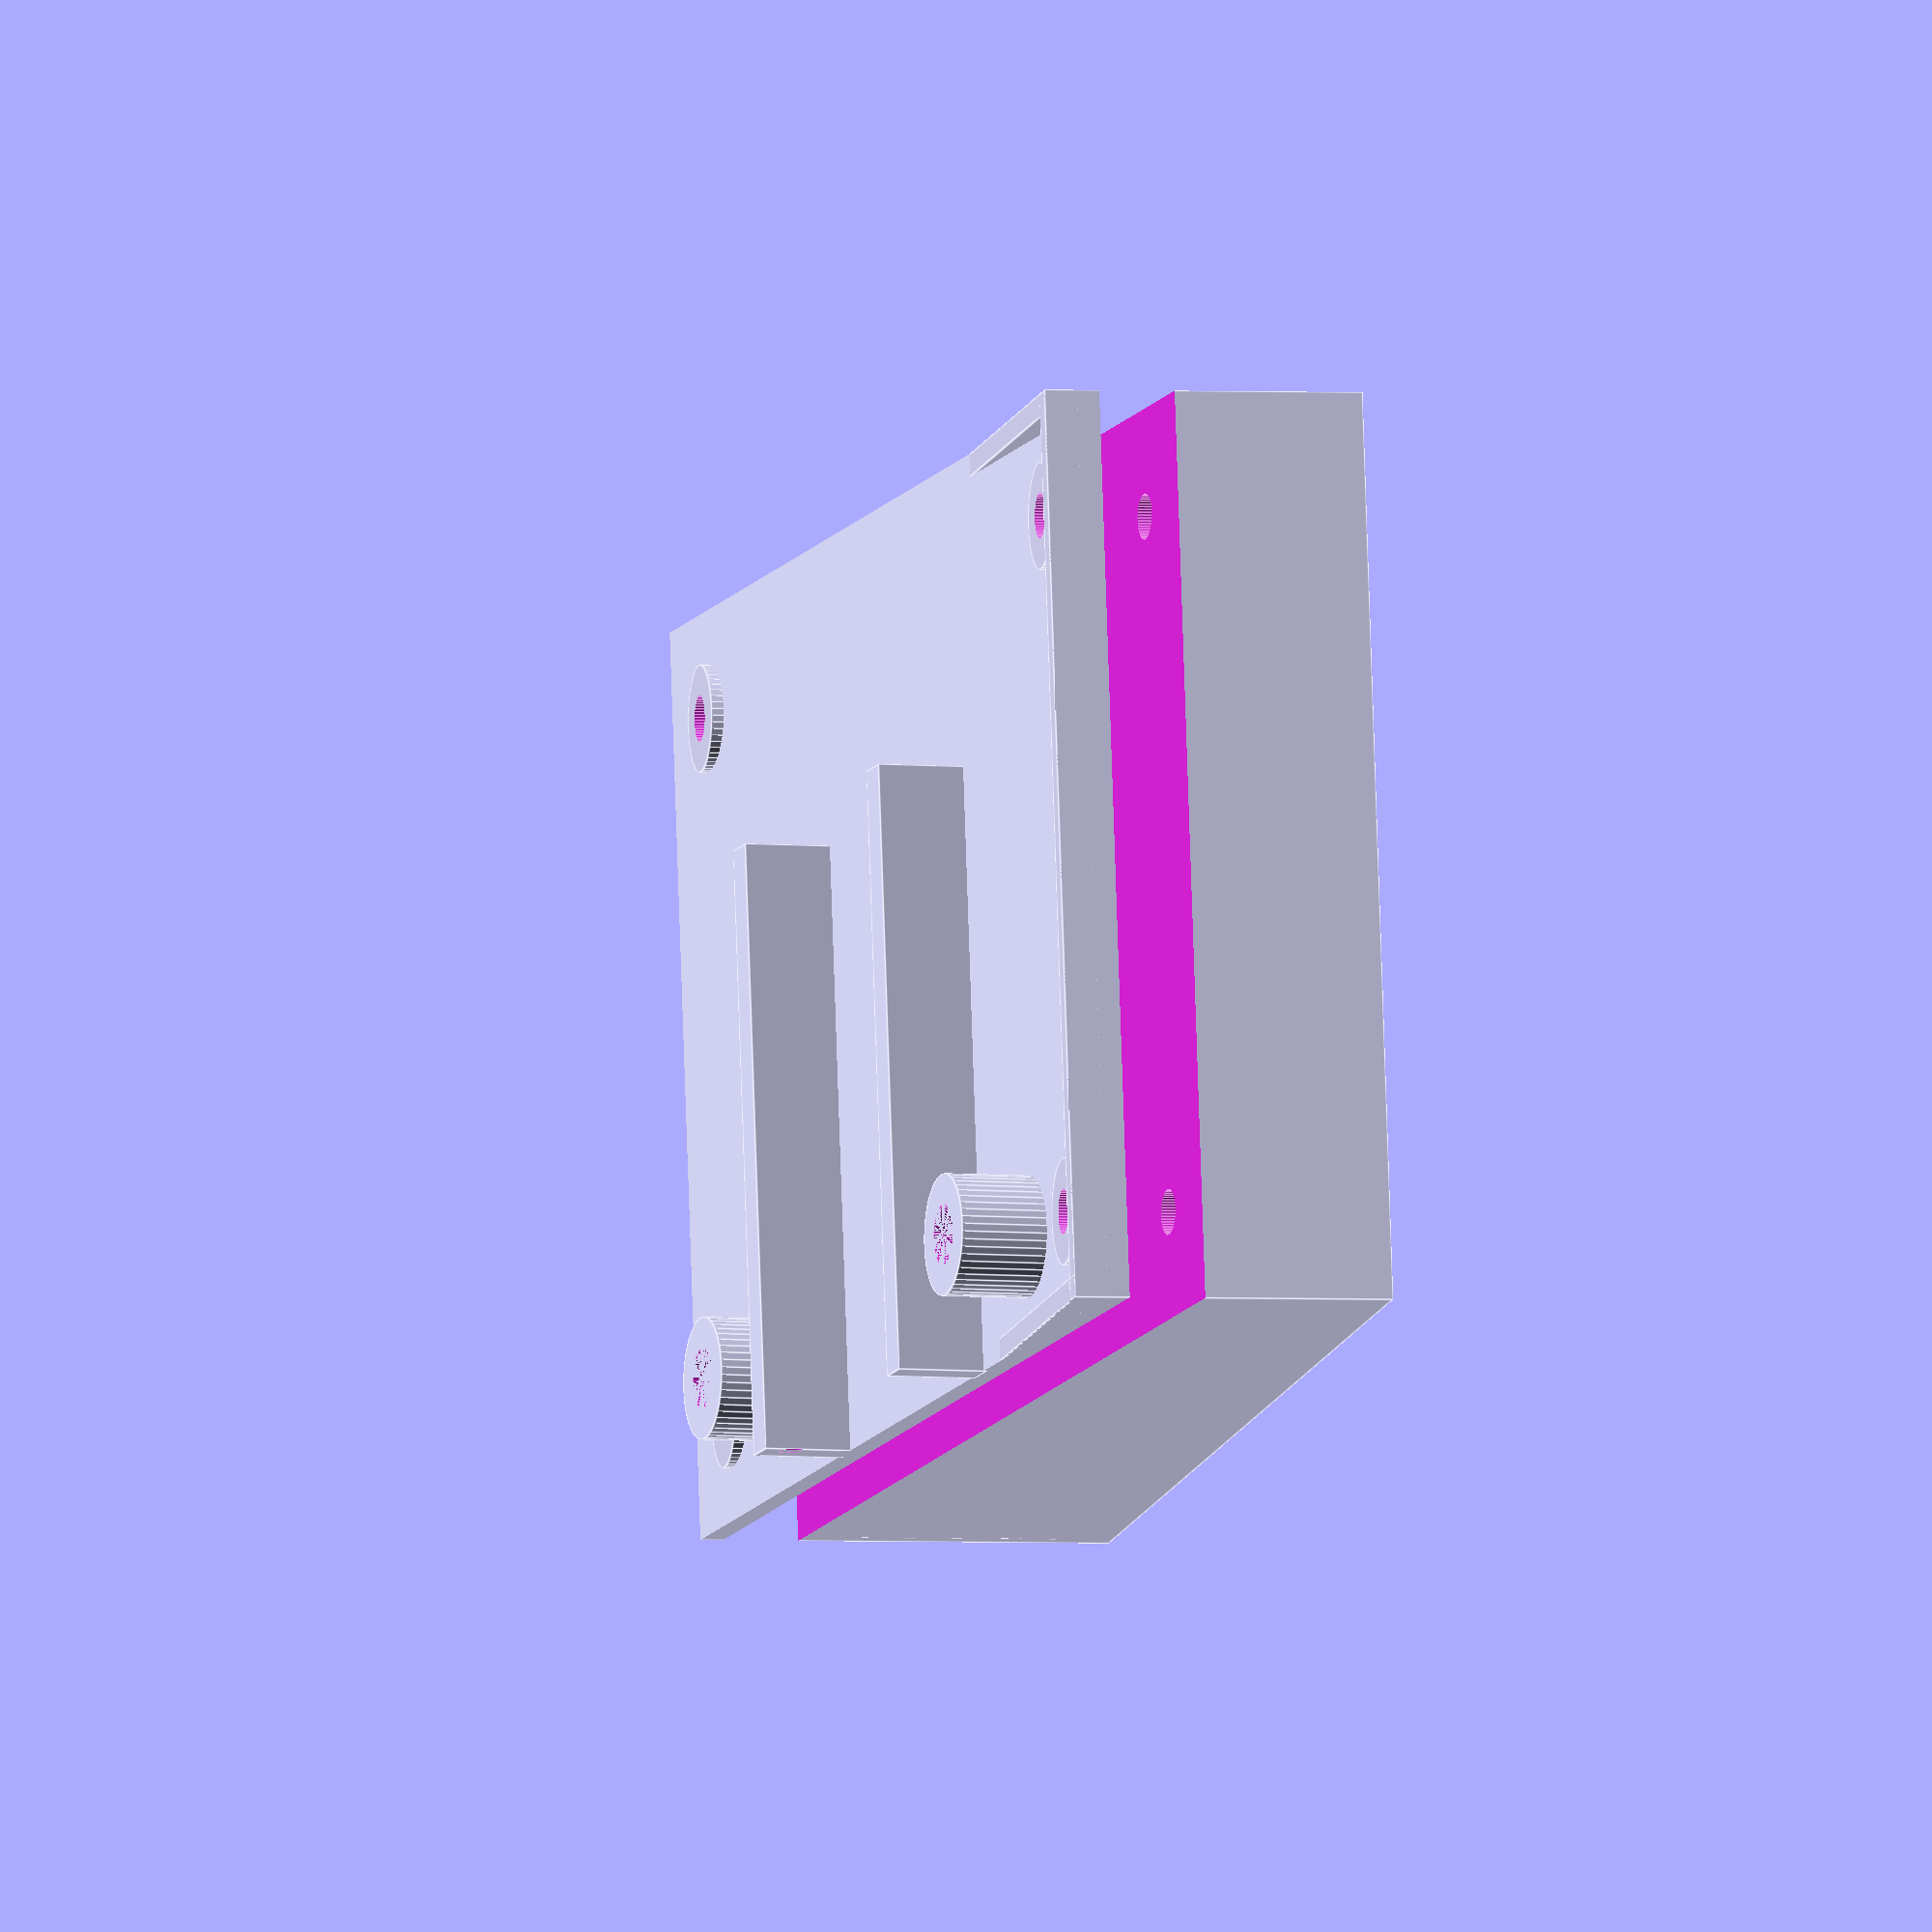
<openscad>
// Setup
$fn = 50;
$fa = 1;
$fs = 0.4;

// Box parameters
angle = 5.5;
width = 85.0; // flat - not on angle
length = 60.0;
lip_height = 13.0; // needs checking

// Stand parameters
thickness = 1.5;
bolt_offset = 7.0;
bolt_diameter = 3.0;
gap = 5.0;

// Calculated
// overall minimum height, accounting for angle, width covered and additional lip clearance

angled_width = width / cos(angle);
bot_drop   = (tan(angle) * width);
drop1      = tan(angle) * bolt_offset;
drop2      = tan(angle) * (width-bolt_offset);
bot_height = bot_drop + lip_height;
top_height = bot_drop + thickness;
total_height = top_height + bot_height + gap;
offsets = [[bolt_offset,bolt_offset, drop1],
           [width-bolt_offset, bolt_offset, drop2],
           [bolt_offset, length - bolt_offset, drop1],
           [width-bolt_offset, length - bolt_offset, drop2]];

union() {
intersection() {
    difference() {
        union() {
            // side walls
            cube([width,thickness,bot_height], center = false);
            translate([0,length - thickness, 0]) cube([width,thickness,bot_height], center = false);
            cube([thickness,length,bot_height], center = false);
            translate([width - thickness, 0, 0]) cube([thickness,length,bot_height], center = false);
            // top of bottom...
            translate([-5,-5,bot_height - thickness]) rotate([0,angle, 0]) cube([width + 10, length + 10, thickness]);
            // bottom of top
            translate([-5,-5,bot_height + gap]) rotate([0,angle,0]) cube([width + 10, length + 10, thickness]);
            // add flats around bolt holes
            for (o = offsets) {
                translate([o[0],o[1], bot_height - thickness * 2 - o[2]]) cylinder(h = thickness * 3 + gap, d = bolt_diameter + 4.0, center = false);
            }
        }
        // bolt holes
        for (o = offsets) {
            translate([o[0], o[1], 0]) cylinder(h = total_height, d = bolt_diameter, center = false);
        }
        // remove gap
        translate([-5,-5,bot_height]) rotate([0,angle,0]) cube([width+10,length+10, gap]);
    }
    // cleanup around sides
    cube([width,length,total_height]);    
}

// PCB holder (perf board - 11 strips wide 1.1inch
pcb_width = 27.95;
pcb_thickness = 1.61;
pcb_length = 40.0;
offset = 3.5;
thick  = 2.54;
notch = thick / 2.0;
start = (angled_width /2.0) - (pcb_width / 2.0);

translate([start, 0, bot_height + gap - 2])
rotate([0,angle,0])
difference() {
    union() {
        cube([thick,pcb_length,offset + notch + notch], center = false);
        translate([pcb_width,0,0]) cube([thick,pcb_length,offset + notch + notch], center = false);
        translate([-10, bolt_offset,0]) cylinder(h = offset + thick, d = 8, center = false);
        translate([pcb_width + thick + 10, bolt_offset,0]) cylinder(h = offset + thick, d = 8, center = false);
    }
    translate([notch,0,offset]) cube([notch,pcb_length,notch], center = false);
    translate([pcb_width,0,offset]) cube([notch,pcb_length,notch], center = false);
    translate([-10, bolt_offset,0]) cylinder(h = offset + thick, d = 4, center = false);
    translate([pcb_width + thick + 10, bolt_offset,0]) cylinder(h = offset + thick, d = 4, center = false);
}
}


</openscad>
<views>
elev=182.1 azim=171.3 roll=102.7 proj=o view=edges
</views>
